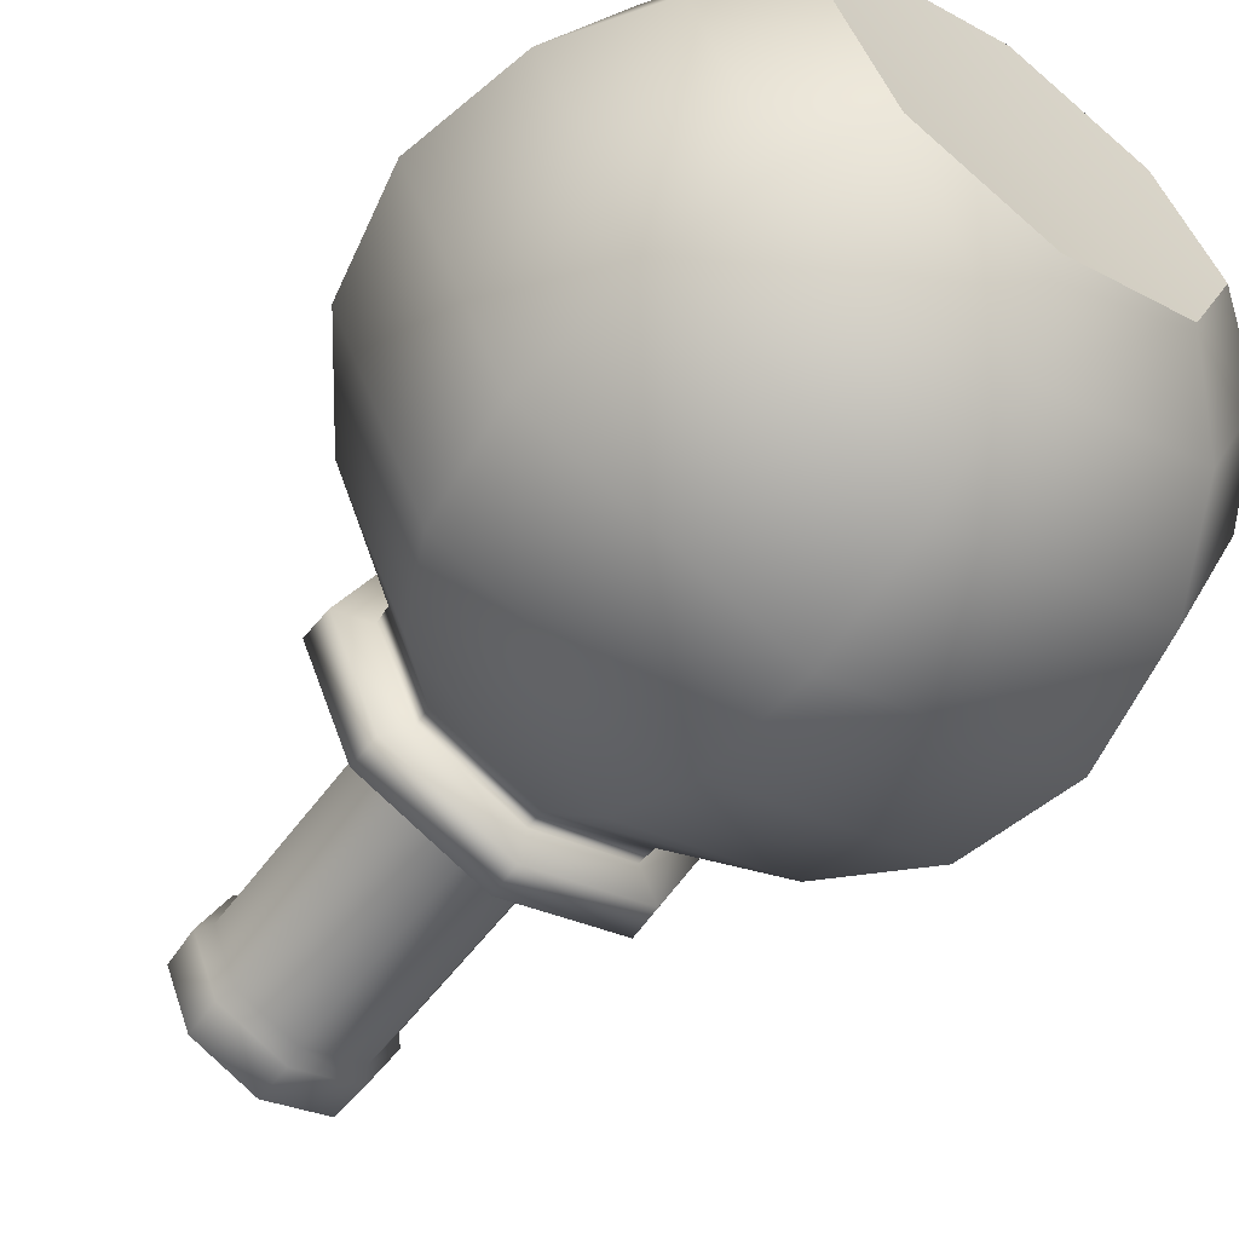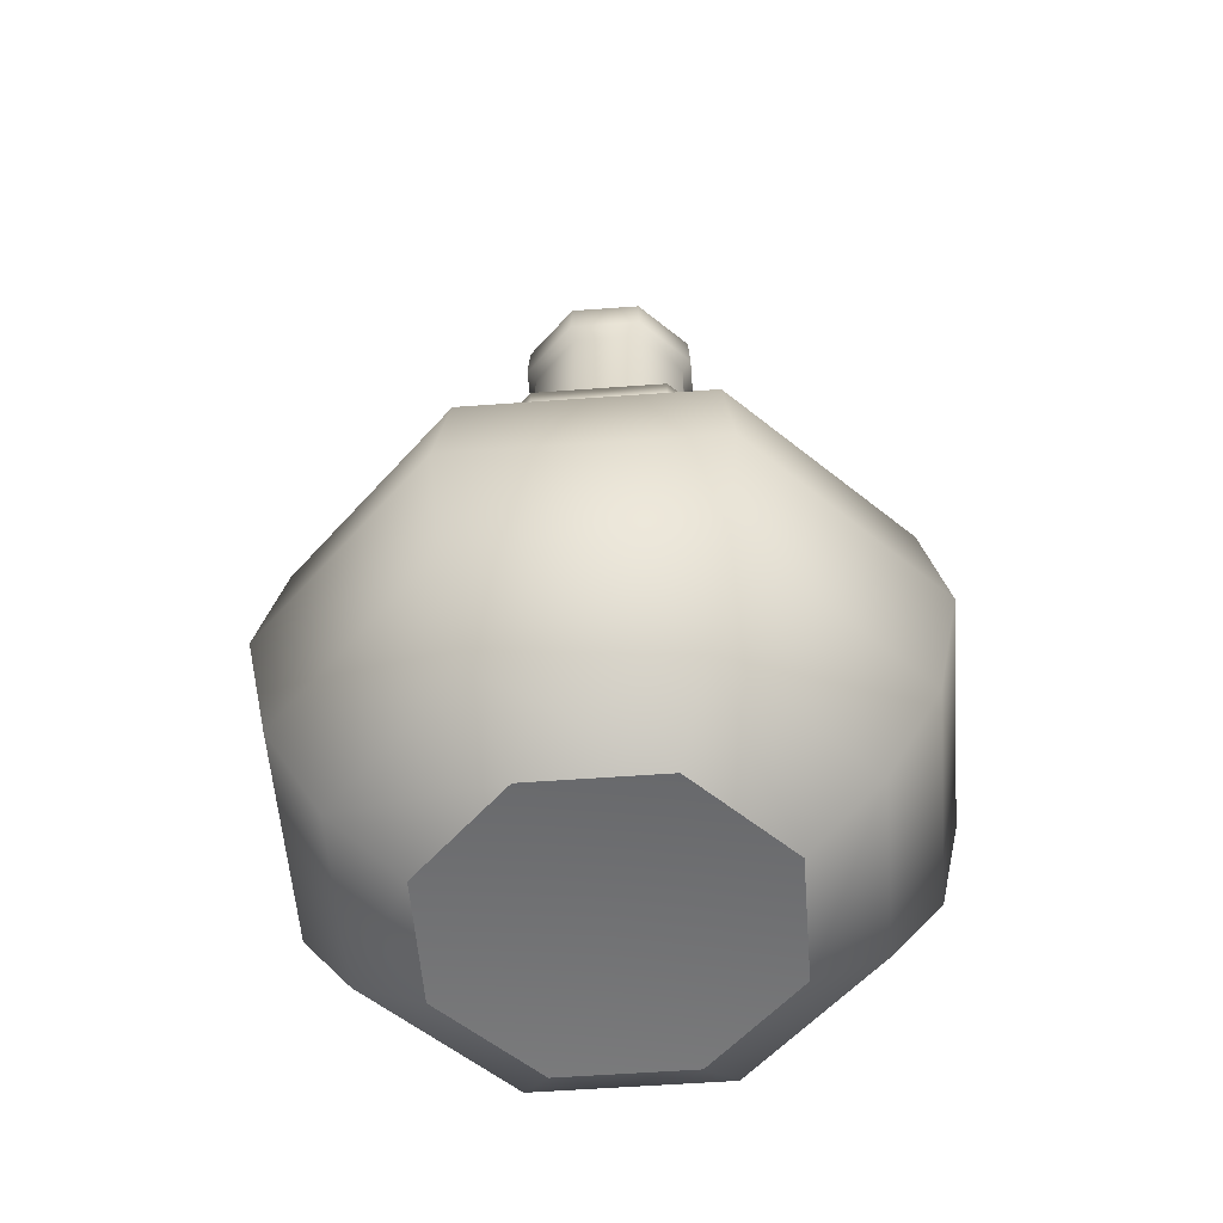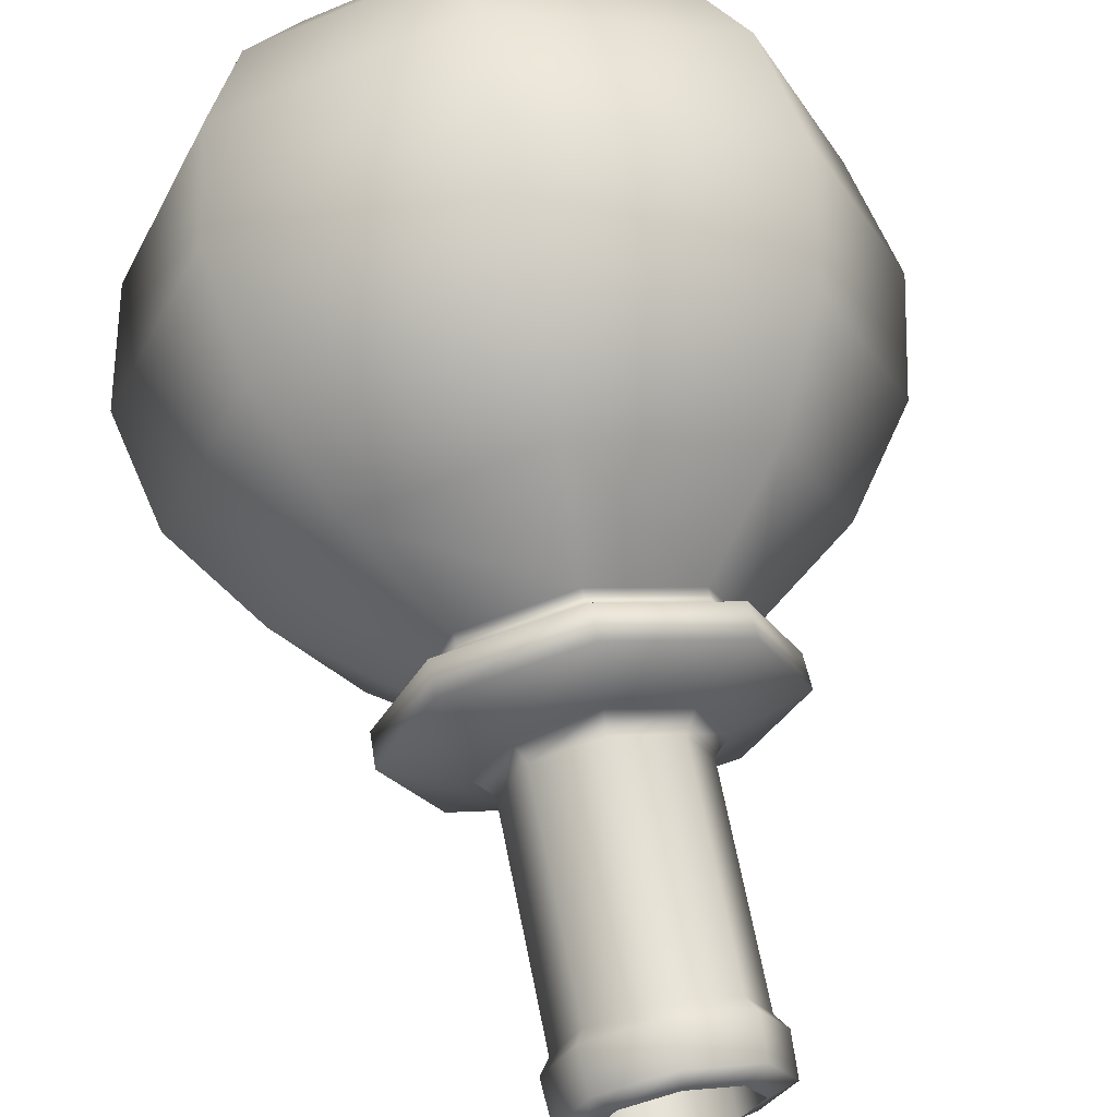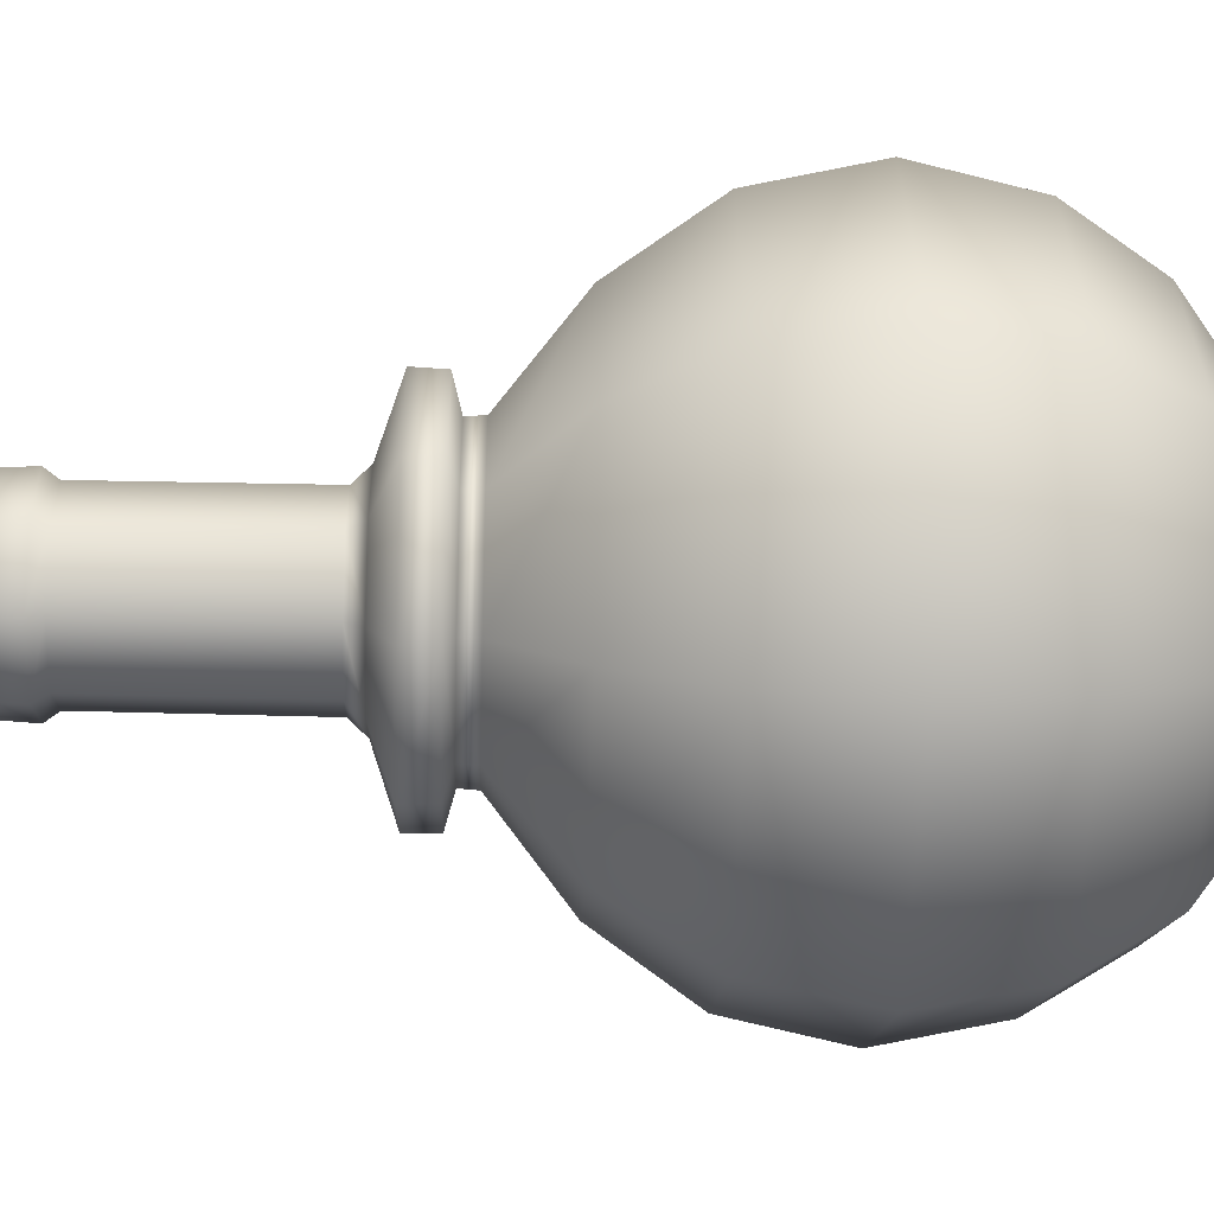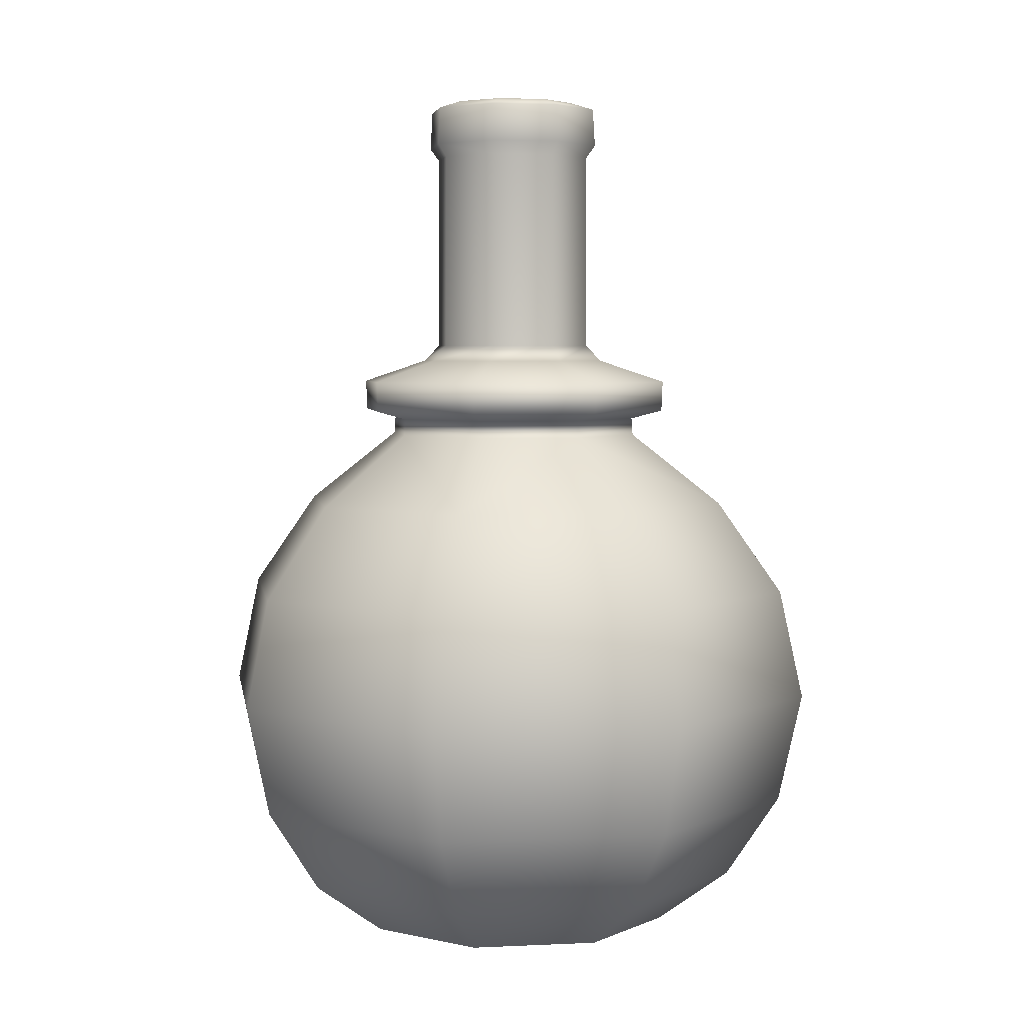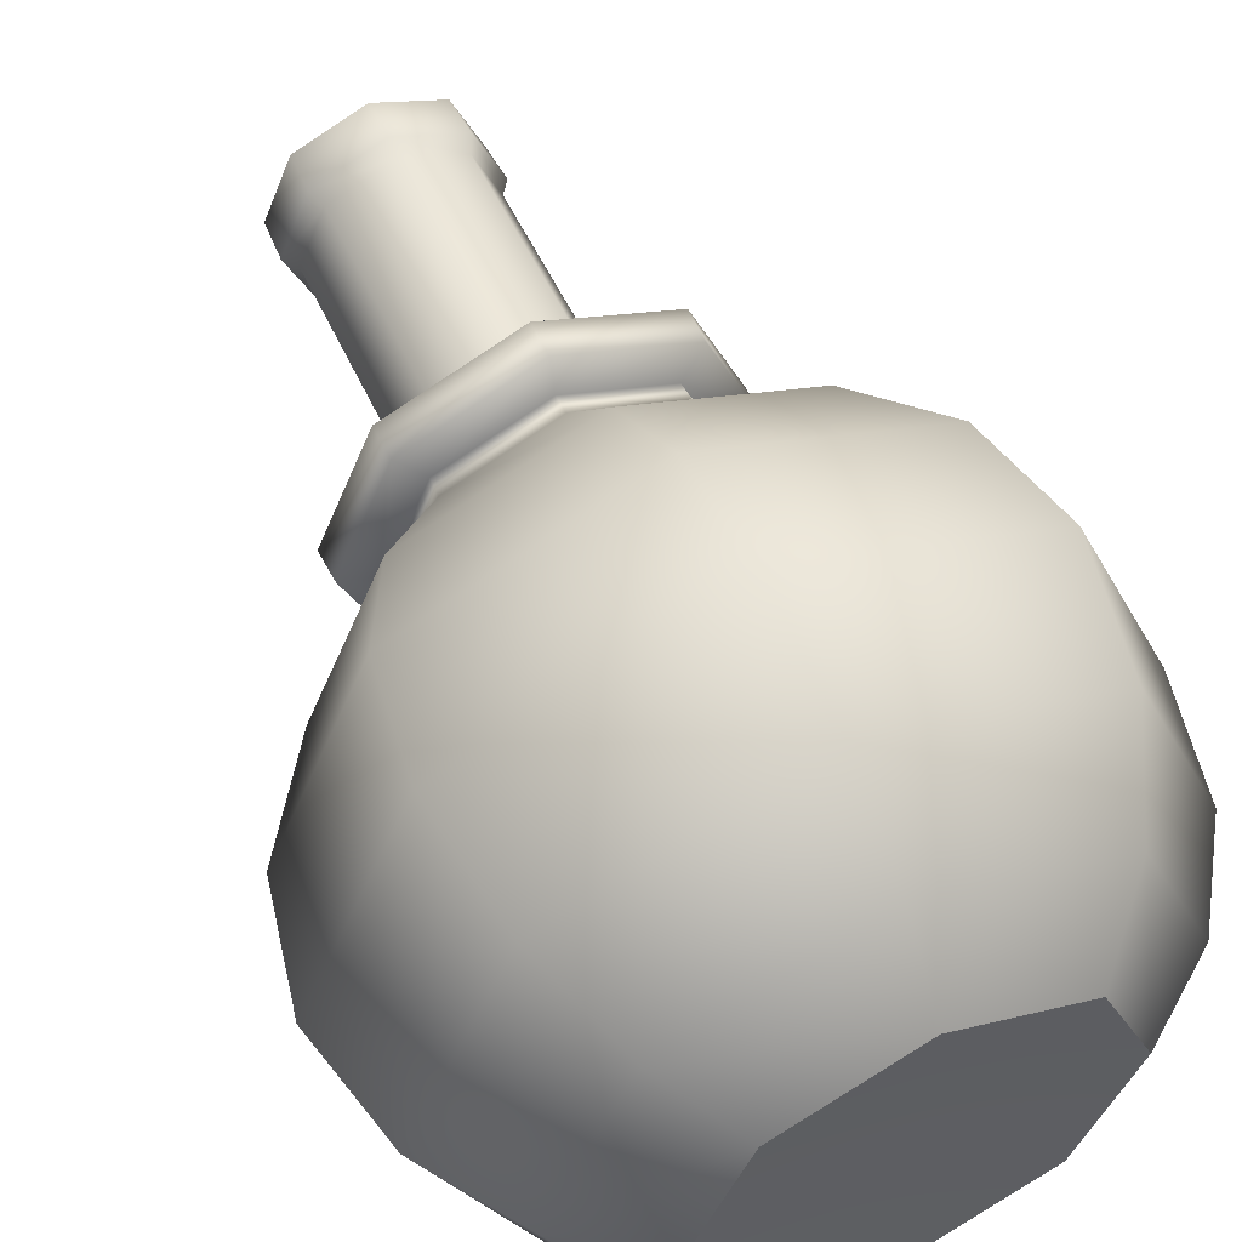
<metadata>
{"format":"obj","ext":"obj","renderer":"f3d","projection":"perspective","resolution":1024,"background":"white","views":[{"elev":-59.1,"azim":-36.7,"up":"+Z"},{"elev":-55.5,"azim":-63.1,"up":"+Y"},{"elev":65.3,"azim":168.9,"up":"+Z"},{"elev":-35.3,"azim":-92.0,"up":"+Z"},{"elev":4.3,"azim":148.7,"up":"+Y"},{"elev":56.5,"azim":-25.1,"up":"+Z"}]}
</metadata>
<code>
g default
v 0 0.2622 0
v 1.7 0.6372 -1.7
v 0 0.6372 -2.404
v -1.7 0.6372 -1.7
v -2.404 0.6372 0
v -1.7 0.6372 1.7
v 0 0.6372 2.404
v 1.7 0.6372 1.7
v 2.404 0.6372 0
v 2.221 1.644 -2.221
v 0 1.644 -3.141
v -2.221 1.644 -2.221
v -3.141 1.644 0
v -2.221 1.644 2.221
v 0 1.644 3.141
v 2.221 1.644 2.221
v 3.141 1.644 0
v 2.404 2.831 -2.404
v 0 2.831 -3.4
v -2.404 2.831 -2.404
v -3.4 2.831 0
v -2.404 2.831 2.404
v 0 2.831 3.4
v 2.404 2.831 2.404
v 3.4 2.831 0
v 2.221 4.018 -2.221
v 0 4.018 -3.141
v -2.221 4.018 -2.221
v -3.141 4.018 0
v -2.221 4.018 2.221
v 0 4.018 3.141
v 2.221 4.018 2.221
v 3.141 4.018 0
v 1.754 4.985 -1.754
v 0 4.985 -2.48
v -1.754 4.985 -1.754
v -2.48 4.985 0
v -1.754 4.985 1.754
v 0 4.985 2.48
v 1.754 4.985 1.754
v 2.48 4.985 0
v 1.24 0.1787 -1.24
v 0 0.1787 -1.754
v -1.24 0.1787 -1.24
v -1.754 0.1787 0
v -1.24 0.1787 1.24
v 0 0.1787 1.754
v 1.24 0.1787 1.24
v 1.754 0.1787 0
v 0 6.01 1.297
v -0.9173 6.01 0.9173
v -1.297 6.01 0
v -0.9173 6.01 -0.9173
v 0 6.01 -1.297
v 0.9173 6.01 -0.9173
v 1.297 6.01 0
v 0.9173 6.01 0.9173
v 0 10.1 0.7332
v -0.5185 10.1 0.5185
v -0.7332 10.1 0
v -0.5185 10.1 -0.5185
v 0 10.1 -0.7332
v 0.5185 10.1 -0.5185
v 0.7332 10.1 0
v 0.5185 10.1 0.5185
v 1.334 0.0196 -1.334
v 0 0.0196 -1.887
v -1.334 0.0196 -1.334
v -1.887 0.0196 0
v -1.334 0.0196 1.334
v 0 0.0196 1.887
v 1.334 0.0196 1.334
v 1.887 0.0196 0
v 1.929 0.6351 -1.929
v 0 0.6351 -2.728
v -1.929 0.6351 -1.929
v -2.728 0.6351 0
v -1.929 0.6351 1.929
v 0 0.6351 2.728
v 1.929 0.6351 1.929
v 2.728 0.6351 0
v 2.376 1.601 -2.376
v 0 1.601 -3.36
v -2.376 1.601 -2.376
v -3.36 1.601 0
v -2.376 1.601 2.376
v 0 1.601 3.36
v 2.376 1.601 2.376
v 3.36 1.601 0
v 2.571 2.871 -2.571
v 0 2.871 -3.637
v -2.571 2.871 -2.571
v -3.637 2.871 0
v -2.571 2.871 2.571
v 0 2.871 3.637
v 2.571 2.871 2.571
v 3.637 2.871 0
v 2.376 4.141 -2.376
v 0 4.141 -3.36
v -2.376 4.141 -2.376
v -3.36 4.141 0
v -2.376 4.141 2.376
v 0 4.141 3.36
v 2.376 4.141 2.376
v 3.36 4.141 0
v 1.837 5.212 -1.837
v 0 5.212 -2.599
v -1.837 5.212 -1.837
v -2.599 5.212 0
v -1.837 5.212 1.837
v 0 5.212 2.599
v 1.837 5.212 1.837
v 2.599 5.212 0
v 0 0.1124 0
v 1.069 6.24 -1.069
v 0 6.24 -1.512
v -1.069 6.24 -1.069
v -1.512 6.24 0
v -1.069 6.24 1.069
v 0 6.24 1.512
v 1.069 6.24 1.069
v 1.512 6.24 0
v 1.332 6.339 -1.332
v 0 6.339 -1.884
v -1.332 6.339 -1.332
v -1.884 6.339 0
v -1.332 6.339 1.332
v 0 6.339 1.884
v 1.332 6.339 1.332
v 1.884 6.339 0
v 1.343 6.69 -1.343
v 0 6.69 -1.899
v -1.343 6.69 -1.343
v -1.899 6.69 0
v -1.343 6.69 1.343
v 0 6.69 1.899
v 1.343 6.69 1.343
v 1.899 6.69 0
v 0.7377 9.571 -0.7377
v 0 9.571 -1.043
v -0.7377 9.571 -0.7377
v -1.043 9.571 0
v -0.7377 9.571 0.7377
v 0 9.571 1.043
v 0.7377 9.571 0.7377
v 1.043 9.571 0
v 0.7199 10.01 -0.7199
v 0 10.01 -1.018
v -0.7199 10.01 -0.7199
v -1.018 10.01 0
v -0.7199 10.01 0.7199
v 0 10.01 1.018
v 0.7199 10.01 0.7199
v 1.018 10.01 0
v 1.08 6.041 -1.08
v 0 6.041 -1.527
v -1.08 6.041 -1.08
v -1.527 6.041 0
v -1.08 6.041 1.08
v 0 6.041 1.527
v 1.08 6.041 1.08
v 1.527 6.041 0
v -0.6609 9.422 0.6609
v 0 9.422 0.9346
v -0.9346 9.422 0
v -0.6609 9.422 -0.6609
v 0 9.422 -0.9346
v 0.6609 9.422 -0.6609
v 0.9346 9.422 0
v 0.6609 9.422 0.6609
v 0.6674 7.131 -0.6674
v 0.9438 7.131 0
v 0.6674 7.131 0.6674
v 0 7.131 0.9438
v -0.6674 7.131 0.6674
v -0.9438 7.131 0
v -0.6674 7.131 -0.6674
v 0 7.131 -0.9438
v 0.7907 6.948 -0.7907
v 1.118 6.948 0
v 0.7907 6.948 0.7907
v 0 6.948 1.118
v -0.7907 6.948 0.7907
v -1.118 6.948 0
v -0.7907 6.948 -0.7907
v 0 6.948 -1.118
v -0.731 7.095 0
v -0.5169 7.095 0.5169
v 0 7.095 0.731
v 0.5169 7.095 0.5169
v 0.731 7.095 0
v 0.5169 7.095 -0.5169
v 0 7.095 -0.731
v -0.5169 7.095 -0.5169
g empty:pSphere9
f 42 43 1
f 3 43 42 2
f 43 44 1
f 4 44 43 3
f 44 45 1
f 5 45 44 4
f 45 46 1
f 6 46 45 5
f 46 47 1
f 7 47 46 6
f 47 48 1
f 48 47 7 8
f 48 49 1
f 9 49 48 8
f 49 42 1
f 2 42 49 9
f 2 10 11 3
f 11 12 4 3
f 12 13 5 4
f 13 14 6 5
f 14 15 7 6
f 15 16 8 7
f 16 17 9 8
f 17 10 2 9
f 10 18 19 11
f 19 20 12 11
f 20 21 13 12
f 21 22 14 13
f 22 23 15 14
f 23 24 16 15
f 24 25 17 16
f 25 18 10 17
f 18 26 27 19
f 27 28 20 19
f 28 29 21 20
f 29 30 22 21
f 30 31 23 22
f 31 32 24 23
f 32 33 25 24
f 33 26 18 25
f 26 34 35 27
f 35 36 28 27
f 36 37 29 28
f 37 38 30 29
f 38 39 31 30
f 39 40 32 31
f 40 41 33 32
f 41 34 26 33
f 35 34 55 54
f 36 35 54 53
f 37 36 53 52
f 38 37 52 51
f 39 38 51 50
f 40 39 50 57
f 41 40 57 56
f 34 41 56 55
f 50 51 188 189
f 51 52 187 188
f 52 53 194 187
f 53 54 193 194
f 54 55 192 193
f 55 56 191 192
f 56 57 190 191
f 57 50 189 190
f 66 67 75 74
f 75 67 68 76
f 76 68 69 77
f 77 69 70 78
f 78 70 71 79
f 79 71 72 80
f 80 72 73 81
f 81 73 66 74
f 74 75 83 82
f 83 75 76 84
f 84 76 77 85
f 85 77 78 86
f 86 78 79 87
f 87 79 80 88
f 88 80 81 89
f 89 81 74 82
f 82 83 91 90
f 91 83 84 92
f 92 84 85 93
f 93 85 86 94
f 94 86 87 95
f 95 87 88 96
f 96 88 89 97
f 97 89 82 90
f 90 91 99 98
f 99 91 92 100
f 100 92 93 101
f 101 93 94 102
f 102 94 95 103
f 103 95 96 104
f 104 96 97 105
f 105 97 90 98
f 98 99 107 106
f 107 99 100 108
f 108 100 101 109
f 109 101 102 110
f 110 102 103 111
f 111 103 104 112
f 112 104 105 113
f 113 105 98 106
f 106 107 156 155
f 156 107 108 157
f 157 108 109 158
f 158 109 110 159
f 159 110 111 160
f 160 111 112 161
f 161 112 113 162
f 162 113 106 155
f 66 114 67
f 67 114 68
f 68 114 69
f 69 114 70
f 70 114 71
f 71 114 72
f 72 114 73
f 73 114 66
f 155 156 116 115
f 156 157 117 116
f 157 158 118 117
f 158 159 119 118
f 159 160 120 119
f 160 161 121 120
f 161 162 122 121
f 162 155 115 122
f 115 116 124 123
f 116 117 125 124
f 117 118 126 125
f 118 119 127 126
f 119 120 128 127
f 120 121 129 128
f 121 122 130 129
f 122 115 123 130
f 123 124 132 131
f 132 124 125 133
f 133 125 126 134
f 134 126 127 135
f 135 127 128 136
f 136 128 129 137
f 137 129 130 138
f 138 130 123 131
f 186 179 131 132
f 185 186 132 133
f 184 185 133 134
f 183 184 134 135
f 182 183 135 136
f 181 182 136 137
f 180 181 137 138
f 179 180 138 131
f 167 140 139 168
f 166 141 140 167
f 165 142 141 166
f 163 143 142 165
f 164 144 143 163
f 170 145 144 164
f 169 146 145 170
f 168 139 146 169
f 139 140 148 147
f 140 141 149 148
f 141 142 150 149
f 142 143 151 150
f 143 144 152 151
f 144 145 153 152
f 145 146 154 153
f 146 139 147 154
f 147 148 62 63
f 148 149 61 62
f 149 150 60 61
f 150 151 59 60
f 151 152 58 59
f 152 153 65 58
f 153 154 64 65
f 154 147 63 64
f 168 169 172 171
f 169 170 173 172
f 170 164 174 173
f 164 163 175 174
f 163 165 176 175
f 165 166 177 176
f 166 167 178 177
f 167 168 171 178
f 171 172 180 179
f 172 173 181 180
f 173 174 182 181
f 174 175 183 182
f 175 176 184 183
f 176 177 185 184
f 177 178 186 185
f 178 171 179 186
f 187 60 59 188
f 188 59 58 189
f 189 58 65 190
f 190 65 64 191
f 191 64 63 192
f 192 63 62 193
f 193 62 61 194
f 194 61 60 187

</code>
